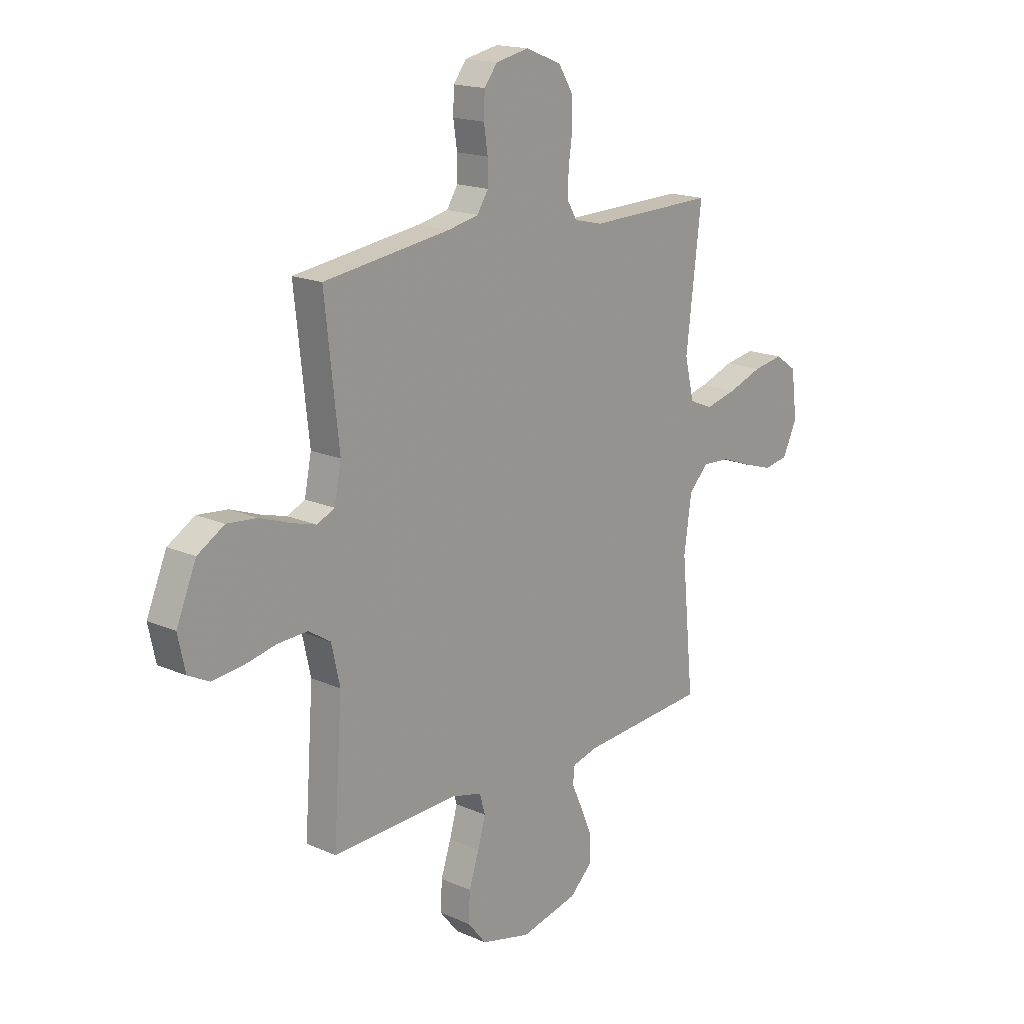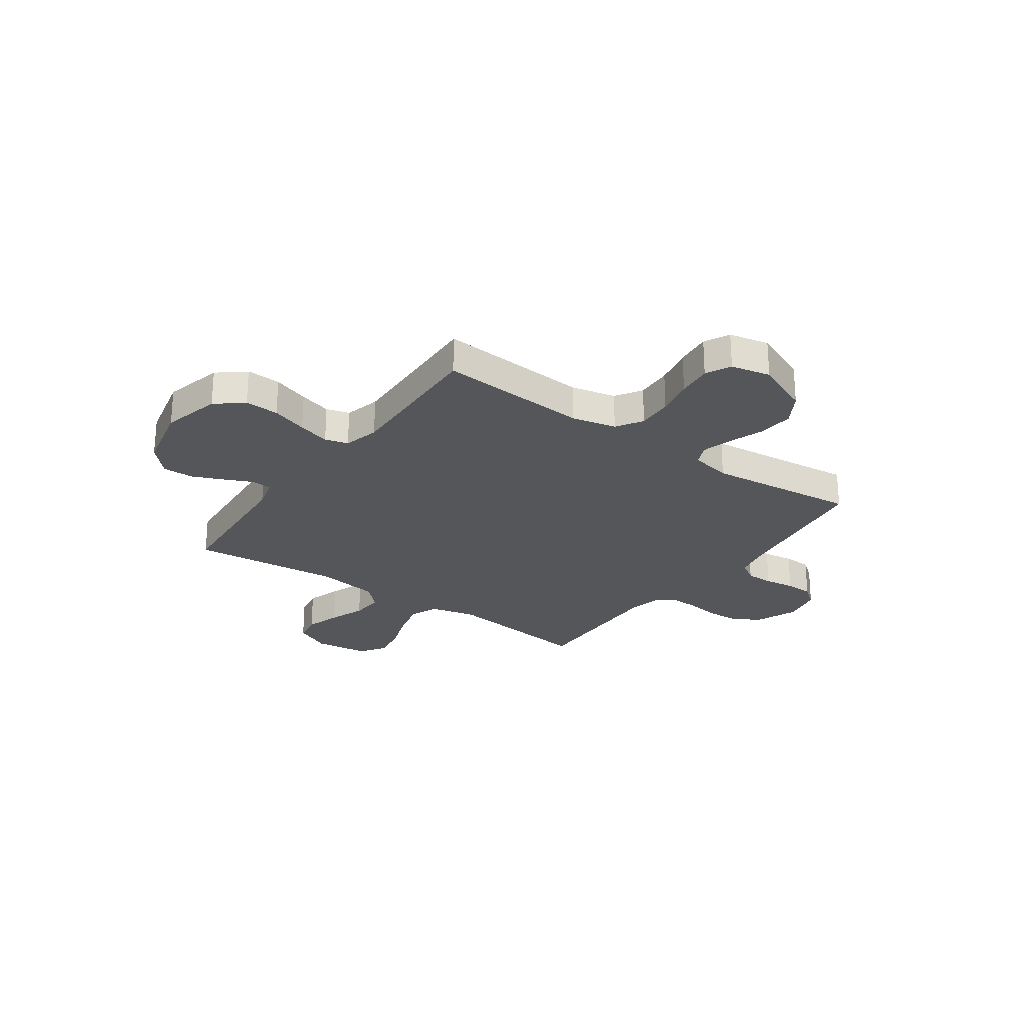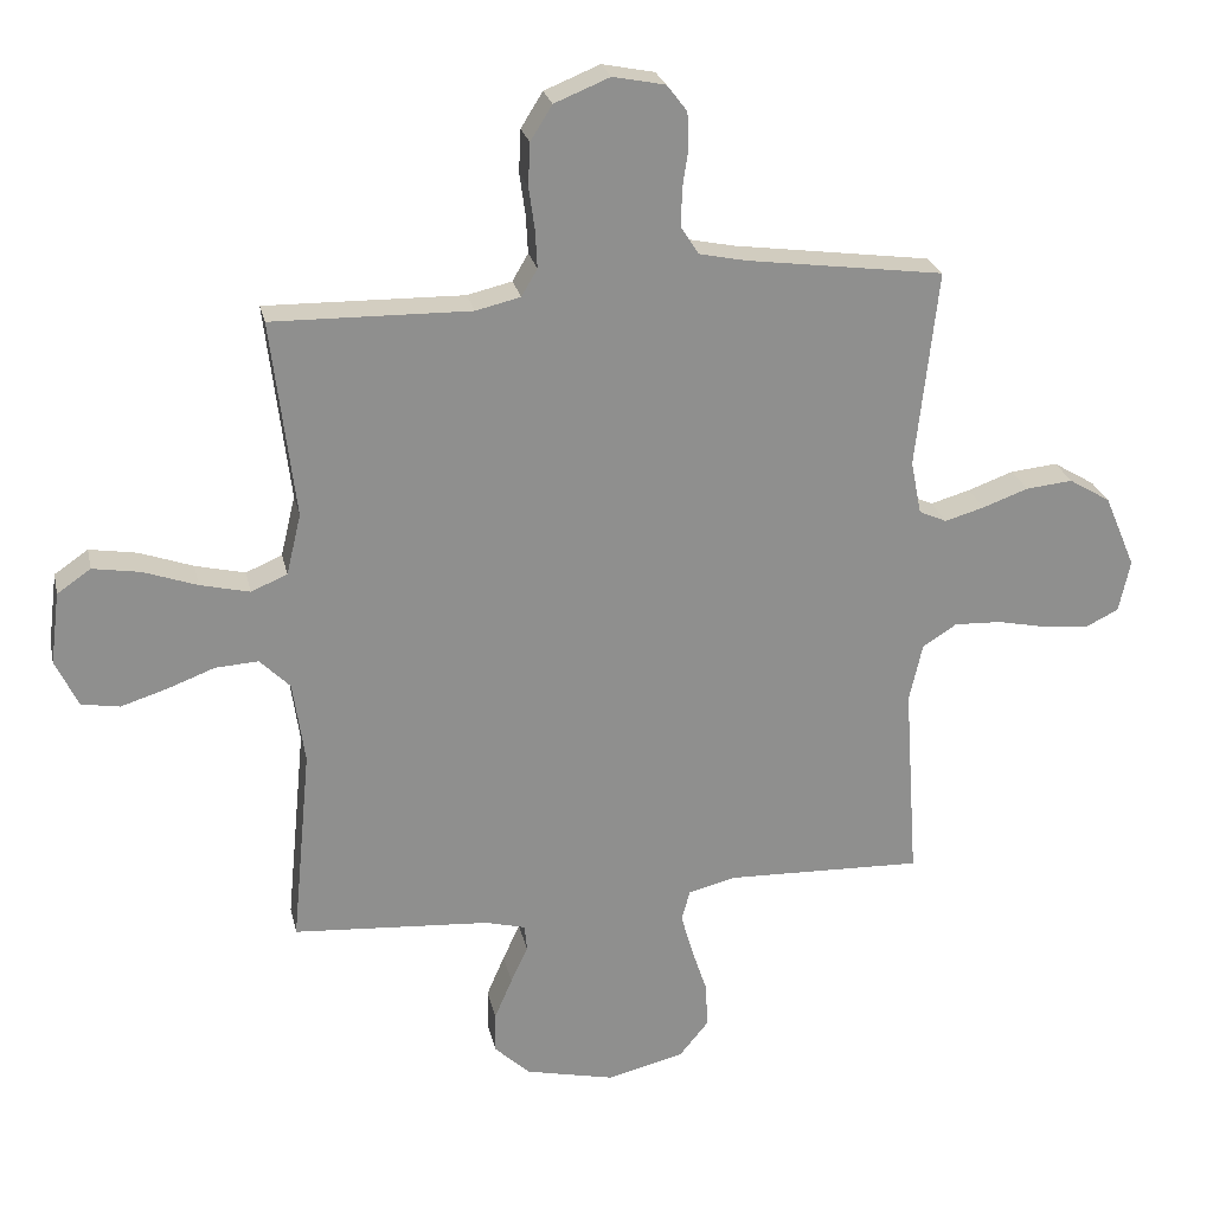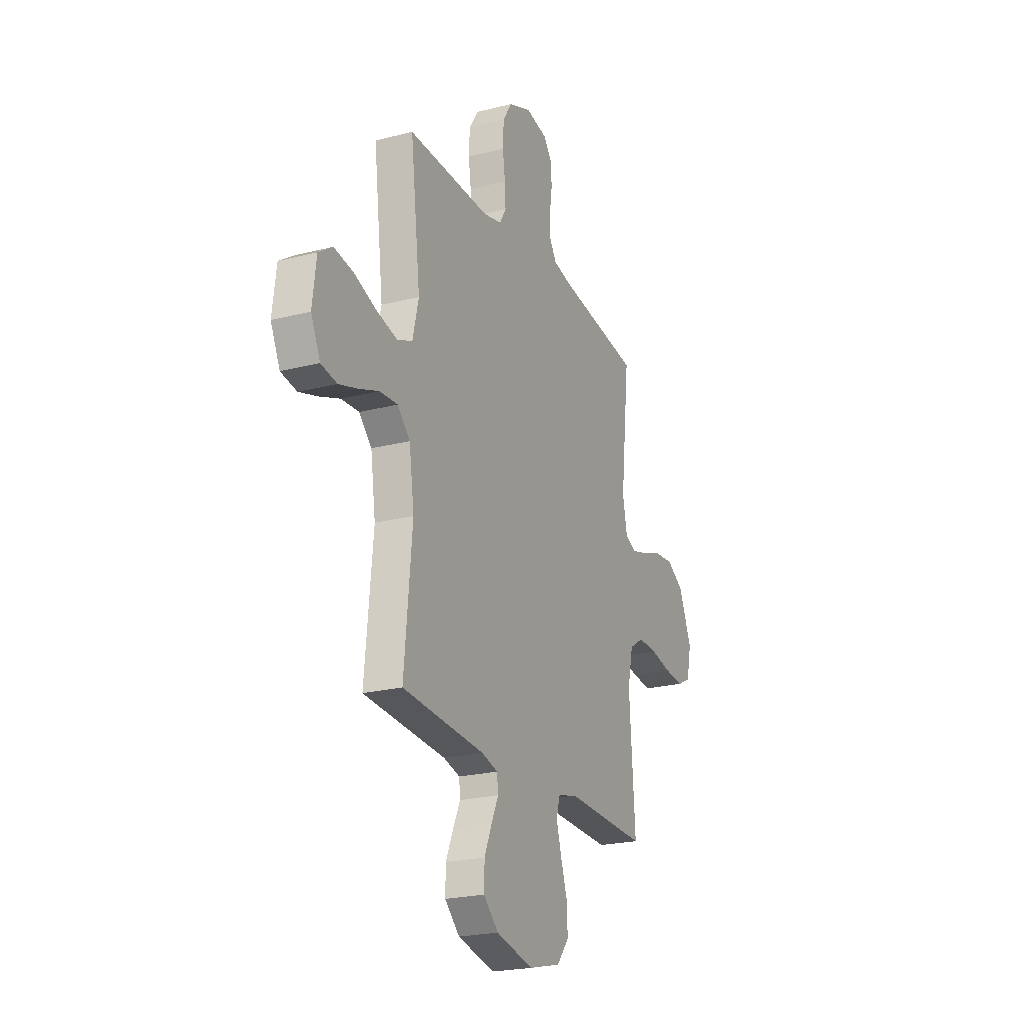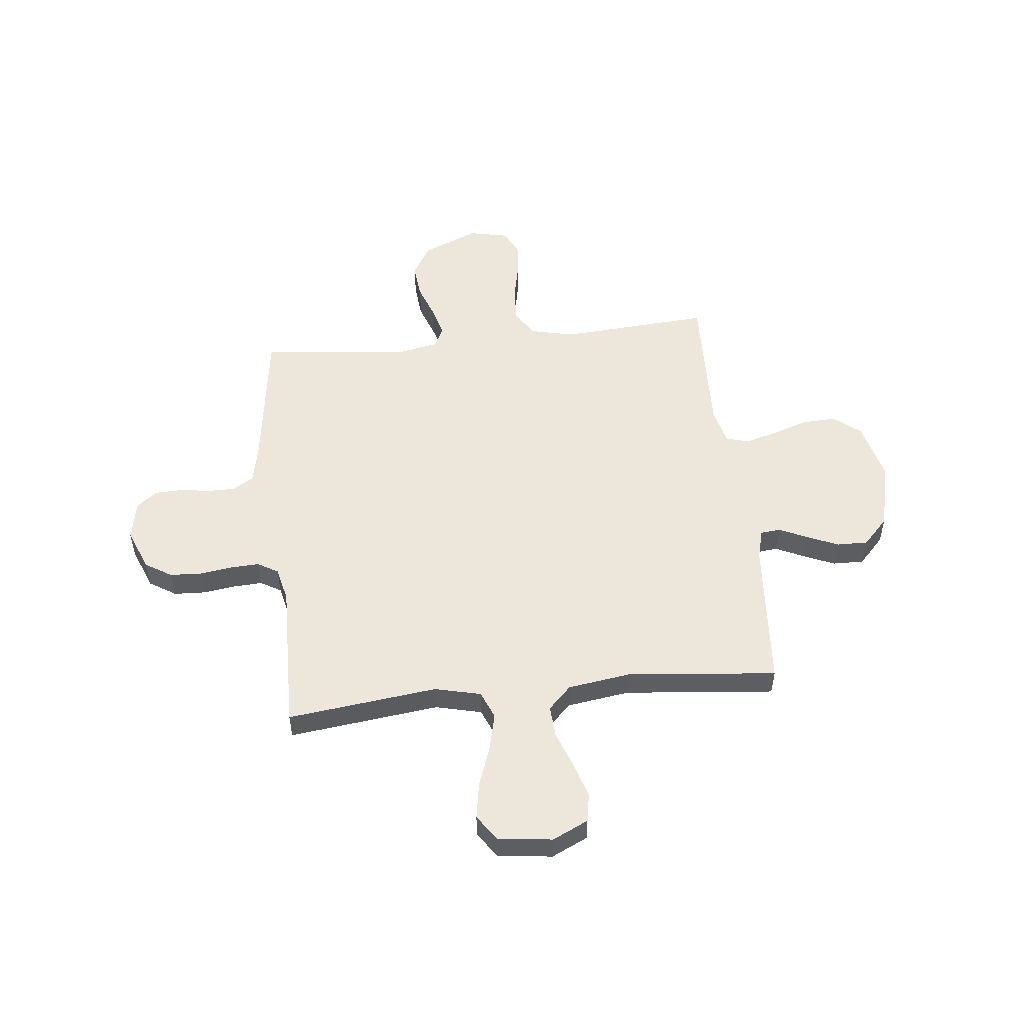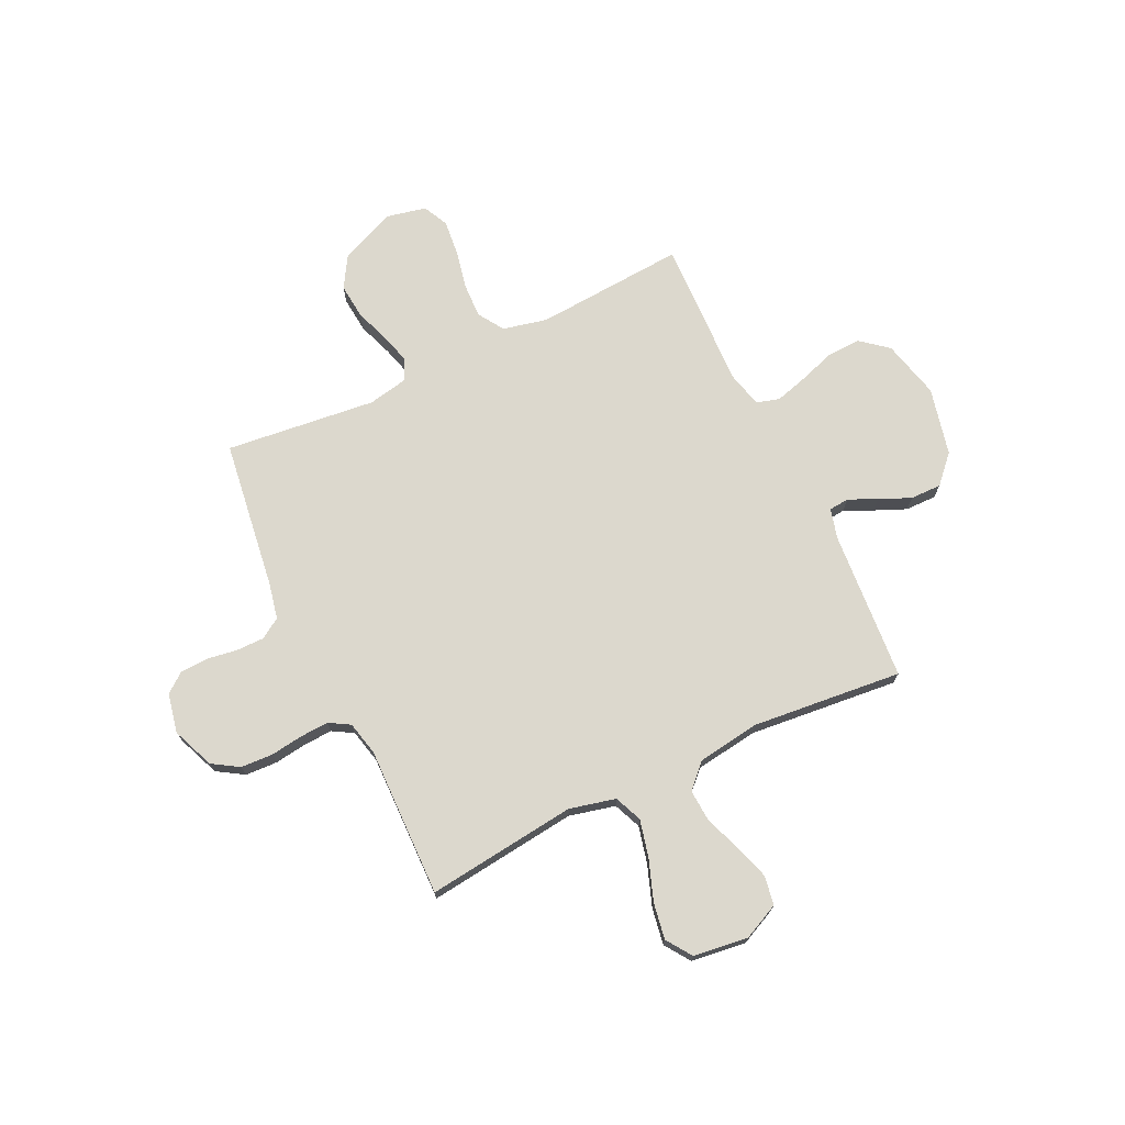
<metadata>
{"format":"obj","ext":"obj","renderer":"f3d","projection":"perspective","resolution":1024,"background":"white","views":[{"elev":17.3,"azim":-48.8,"up":"+Z"},{"elev":-25.7,"azim":-125.4,"up":"+Y"},{"elev":25.0,"azim":167.7,"up":"+Z"},{"elev":-22.5,"azim":113.9,"up":"+Z"},{"elev":52.6,"azim":83.9,"up":"+Y"},{"elev":72.4,"azim":64.5,"up":"+Y"}]}
</metadata>
<code>
v 0.5 0.07 0.5
v 0.464 0.07 0.2
v 0.486 0.07 0.108
v 0.541 0.07 0.085
v 0.616 0.07 0.103
v 0.697 0.07 0.132
v 0.769 0.07 0.144
v 0.82 0.07 0.109
v 0.834 0.07 0
v 0.8 0.07 -0.072
v 0.742 0.07 -0.082
v 0.672 0.07 -0.06
v 0.6 0.07 -0.033
v 0.535 0.07 -0.029
v 0.489 0.07 -0.075
v 0.471 0.07 -0.2
v 0.5 0.07 -0.5
v 0.2 0.07 -0.522
v 0.14 0.07 -0.538
v 0.136 0.07 -0.578
v 0.162 0.07 -0.634
v 0.189 0.07 -0.697
v 0.19 0.07 -0.759
v 0.136 0.07 -0.81
v 0 0.07 -0.841
v -0.117 0.07 -0.812
v -0.161 0.07 -0.758
v -0.158 0.07 -0.69
v -0.134 0.07 -0.618
v -0.116 0.07 -0.554
v -0.129 0.07 -0.508
v -0.2 0.07 -0.49
v -0.5 0.07 -0.5
v -0.479 0.07 -0.2
v -0.499 0.07 -0.111
v -0.551 0.07 -0.078
v -0.622 0.07 -0.081
v -0.698 0.07 -0.097
v -0.768 0.07 -0.104
v -0.818 0.07 -0.079
v -0.835 0.07 0
v -0.788 0.07 0.111
v -0.725 0.07 0.149
v -0.654 0.07 0.142
v -0.585 0.07 0.117
v -0.525 0.07 0.1
v -0.483 0.07 0.119
v -0.467 0.07 0.2
v -0.5 0.07 0.5
v -0.2 0.07 0.541
v -0.129 0.07 0.556
v -0.103 0.07 0.597
v -0.103 0.07 0.652
v -0.112 0.07 0.712
v -0.11 0.07 0.768
v -0.079 0.07 0.808
v 0 0.07 0.824
v 0.084 0.07 0.79
v 0.117 0.07 0.737
v 0.12 0.07 0.673
v 0.111 0.07 0.608
v 0.108 0.07 0.551
v 0.132 0.07 0.51
v 0.2 0.07 0.494
v 0.5 0 0.5
v 0.464 0 0.2
v 0.486 0 0.108
v 0.541 0 0.085
v 0.616 0 0.103
v 0.697 0 0.132
v 0.769 0 0.144
v 0.82 0 0.109
v 0.834 0 0
v 0.8 0 -0.072
v 0.742 0 -0.082
v 0.672 0 -0.06
v 0.6 0 -0.033
v 0.535 0 -0.029
v 0.489 0 -0.075
v 0.471 0 -0.2
v 0.5 0 -0.5
v 0.2 0 -0.522
v 0.14 0 -0.538
v 0.136 0 -0.578
v 0.162 0 -0.634
v 0.189 0 -0.697
v 0.19 0 -0.759
v 0.136 0 -0.81
v 0 0 -0.841
v -0.117 0 -0.812
v -0.161 0 -0.758
v -0.158 0 -0.69
v -0.134 0 -0.618
v -0.116 0 -0.554
v -0.129 0 -0.508
v -0.2 0 -0.49
v -0.5 0 -0.5
v -0.479 0 -0.2
v -0.499 0 -0.111
v -0.551 0 -0.078
v -0.622 0 -0.081
v -0.698 0 -0.097
v -0.768 0 -0.104
v -0.818 0 -0.079
v -0.835 0 0
v -0.788 0 0.111
v -0.725 0 0.149
v -0.654 0 0.142
v -0.585 0 0.117
v -0.525 0 0.1
v -0.483 0 0.119
v -0.467 0 0.2
v -0.5 0 0.5
v -0.2 0 0.541
v -0.129 0 0.556
v -0.103 0 0.597
v -0.103 0 0.652
v -0.112 0 0.712
v -0.11 0 0.768
v -0.079 0 0.808
v 0 0 0.824
v 0.084 0 0.79
v 0.117 0 0.737
v 0.12 0 0.673
v 0.111 0 0.608
v 0.108 0 0.551
v 0.132 0 0.51
v 0.2 0 0.494
f 59 60 61
f 58 59 61
f 57 58 61
f 56 57 61
f 55 56 61
f 54 55 61
f 53 54 61
f 52 53 61 62
f 51 52 62 63
f 48 49 50
f 51 63 64
f 50 51 64
f 48 50 64
f 47 48 64
f 43 44 45
f 42 43 45
f 41 42 45
f 40 41 45
f 39 40 45
f 38 39 45
f 37 38 45
f 36 37 45 46
f 35 36 46 47
f 32 33 34
f 64 1 2
f 47 64 2
f 35 47 2
f 34 35 2
f 32 34 2
f 31 32 2
f 27 28 29
f 26 27 29
f 25 26 29
f 24 25 29
f 23 24 29
f 22 23 29
f 21 22 29
f 20 21 29
f 19 20 29 30
f 16 17 18
f 31 2 3
f 30 31 3
f 19 30 3
f 18 19 3
f 16 18 3
f 15 16 3
f 11 12 13
f 10 11 13
f 9 10 13
f 8 9 13
f 7 8 13
f 6 7 13
f 5 6 13
f 4 5 13 14
f 3 4 14 15
f 125 124 123
f 125 123 122
f 125 122 121
f 125 121 120
f 125 120 119
f 125 119 118
f 125 118 117
f 126 125 117 116
f 127 126 116 115
f 114 113 112
f 128 127 115
f 128 115 114
f 128 114 112
f 128 112 111
f 109 108 107
f 109 107 106
f 109 106 105
f 109 105 104
f 109 104 103
f 109 103 102
f 109 102 101
f 110 109 101 100
f 111 110 100 99
f 98 97 96
f 66 65 128
f 66 128 111
f 66 111 99
f 66 99 98
f 66 98 96
f 66 96 95
f 93 92 91
f 93 91 90
f 93 90 89
f 93 89 88
f 93 88 87
f 93 87 86
f 93 86 85
f 93 85 84
f 94 93 84 83
f 82 81 80
f 67 66 95
f 67 95 94
f 67 94 83
f 67 83 82
f 67 82 80
f 67 80 79
f 77 76 75
f 77 75 74
f 77 74 73
f 77 73 72
f 77 72 71
f 77 71 70
f 77 70 69
f 78 77 69 68
f 79 78 68 67
f 1 65 66 2
f 2 66 67 3
f 3 67 68 4
f 4 68 69 5
f 5 69 70 6
f 6 70 71 7
f 7 71 72 8
f 8 72 73 9
f 9 73 74 10
f 10 74 75 11
f 11 75 76 12
f 12 76 77 13
f 13 77 78 14
f 14 78 79 15
f 15 79 80 16
f 16 80 81 17
f 17 81 82 18
f 18 82 83 19
f 19 83 84 20
f 20 84 85 21
f 21 85 86 22
f 22 86 87 23
f 23 87 88 24
f 24 88 89 25
f 25 89 90 26
f 26 90 91 27
f 27 91 92 28
f 28 92 93 29
f 29 93 94 30
f 30 94 95 31
f 31 95 96 32
f 32 96 97 33
f 33 97 98 34
f 34 98 99 35
f 35 99 100 36
f 36 100 101 37
f 37 101 102 38
f 38 102 103 39
f 39 103 104 40
f 40 104 105 41
f 41 105 106 42
f 42 106 107 43
f 43 107 108 44
f 44 108 109 45
f 45 109 110 46
f 46 110 111 47
f 47 111 112 48
f 48 112 113 49
f 49 113 114 50
f 50 114 115 51
f 51 115 116 52
f 52 116 117 53
f 53 117 118 54
f 54 118 119 55
f 55 119 120 56
f 56 120 121 57
f 57 121 122 58
f 58 122 123 59
f 59 123 124 60
f 60 124 125 61
f 61 125 126 62
f 62 126 127 63
f 63 127 128 64
f 64 128 65 1

</code>
